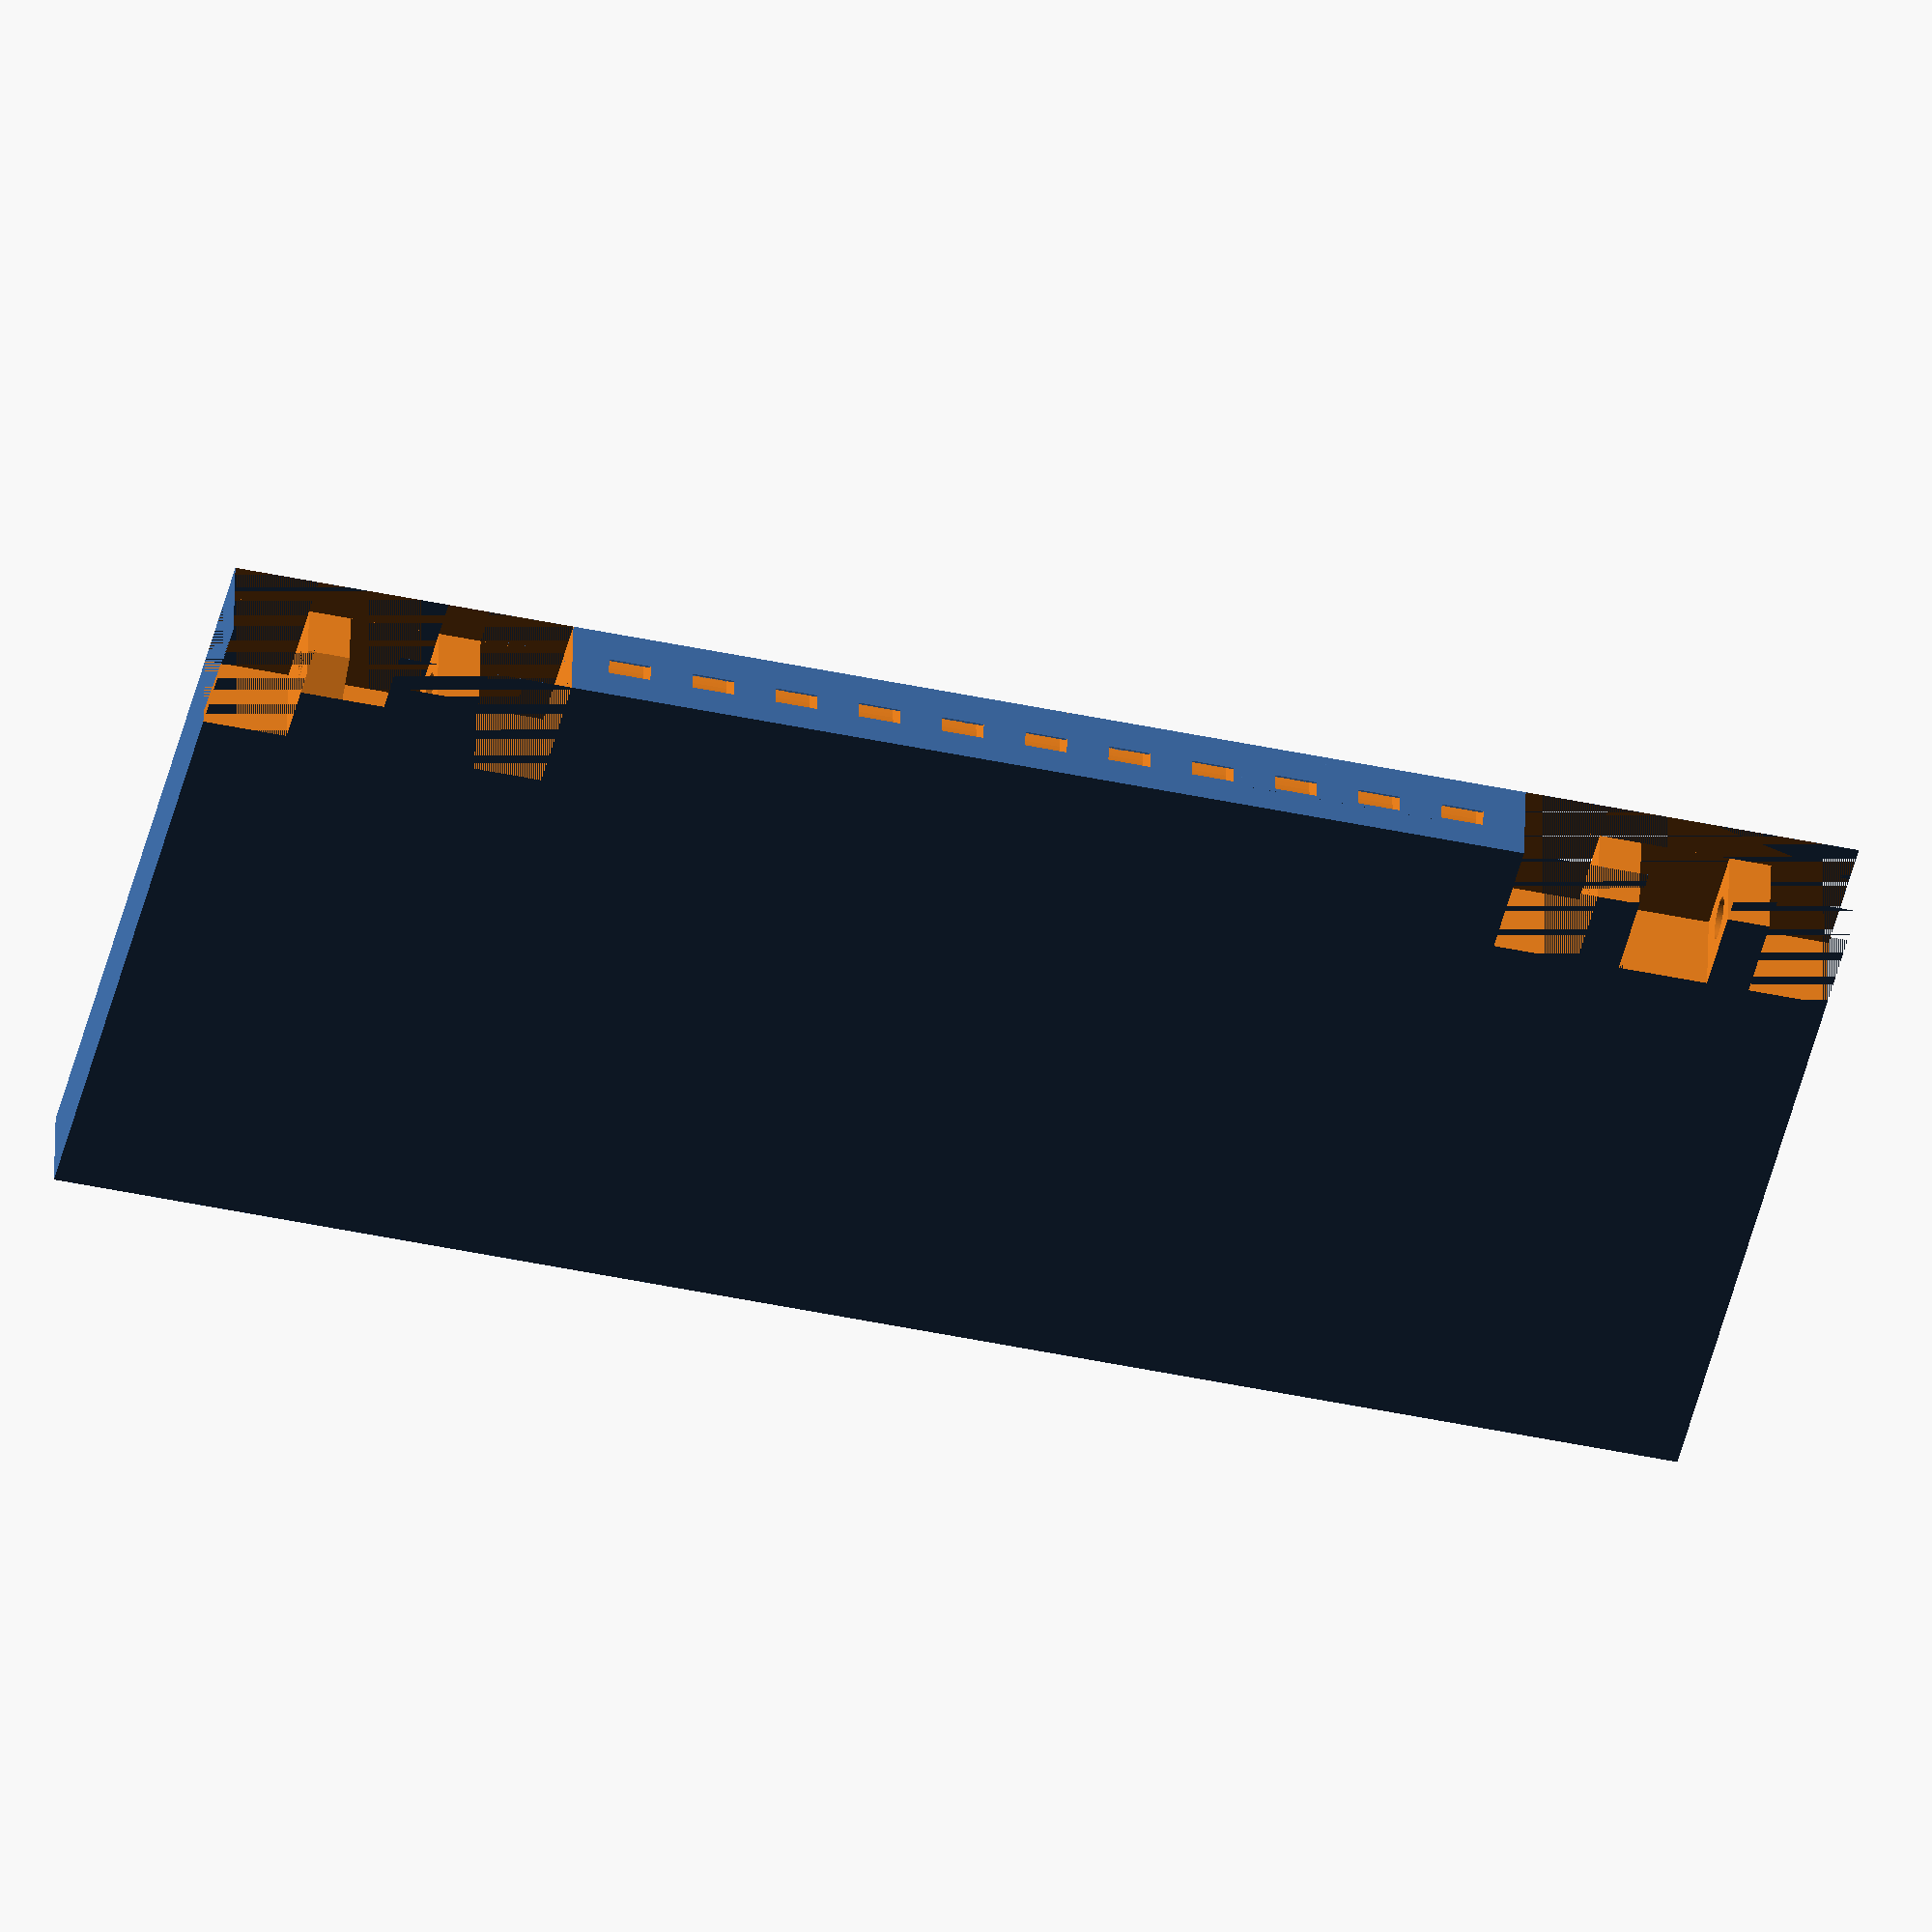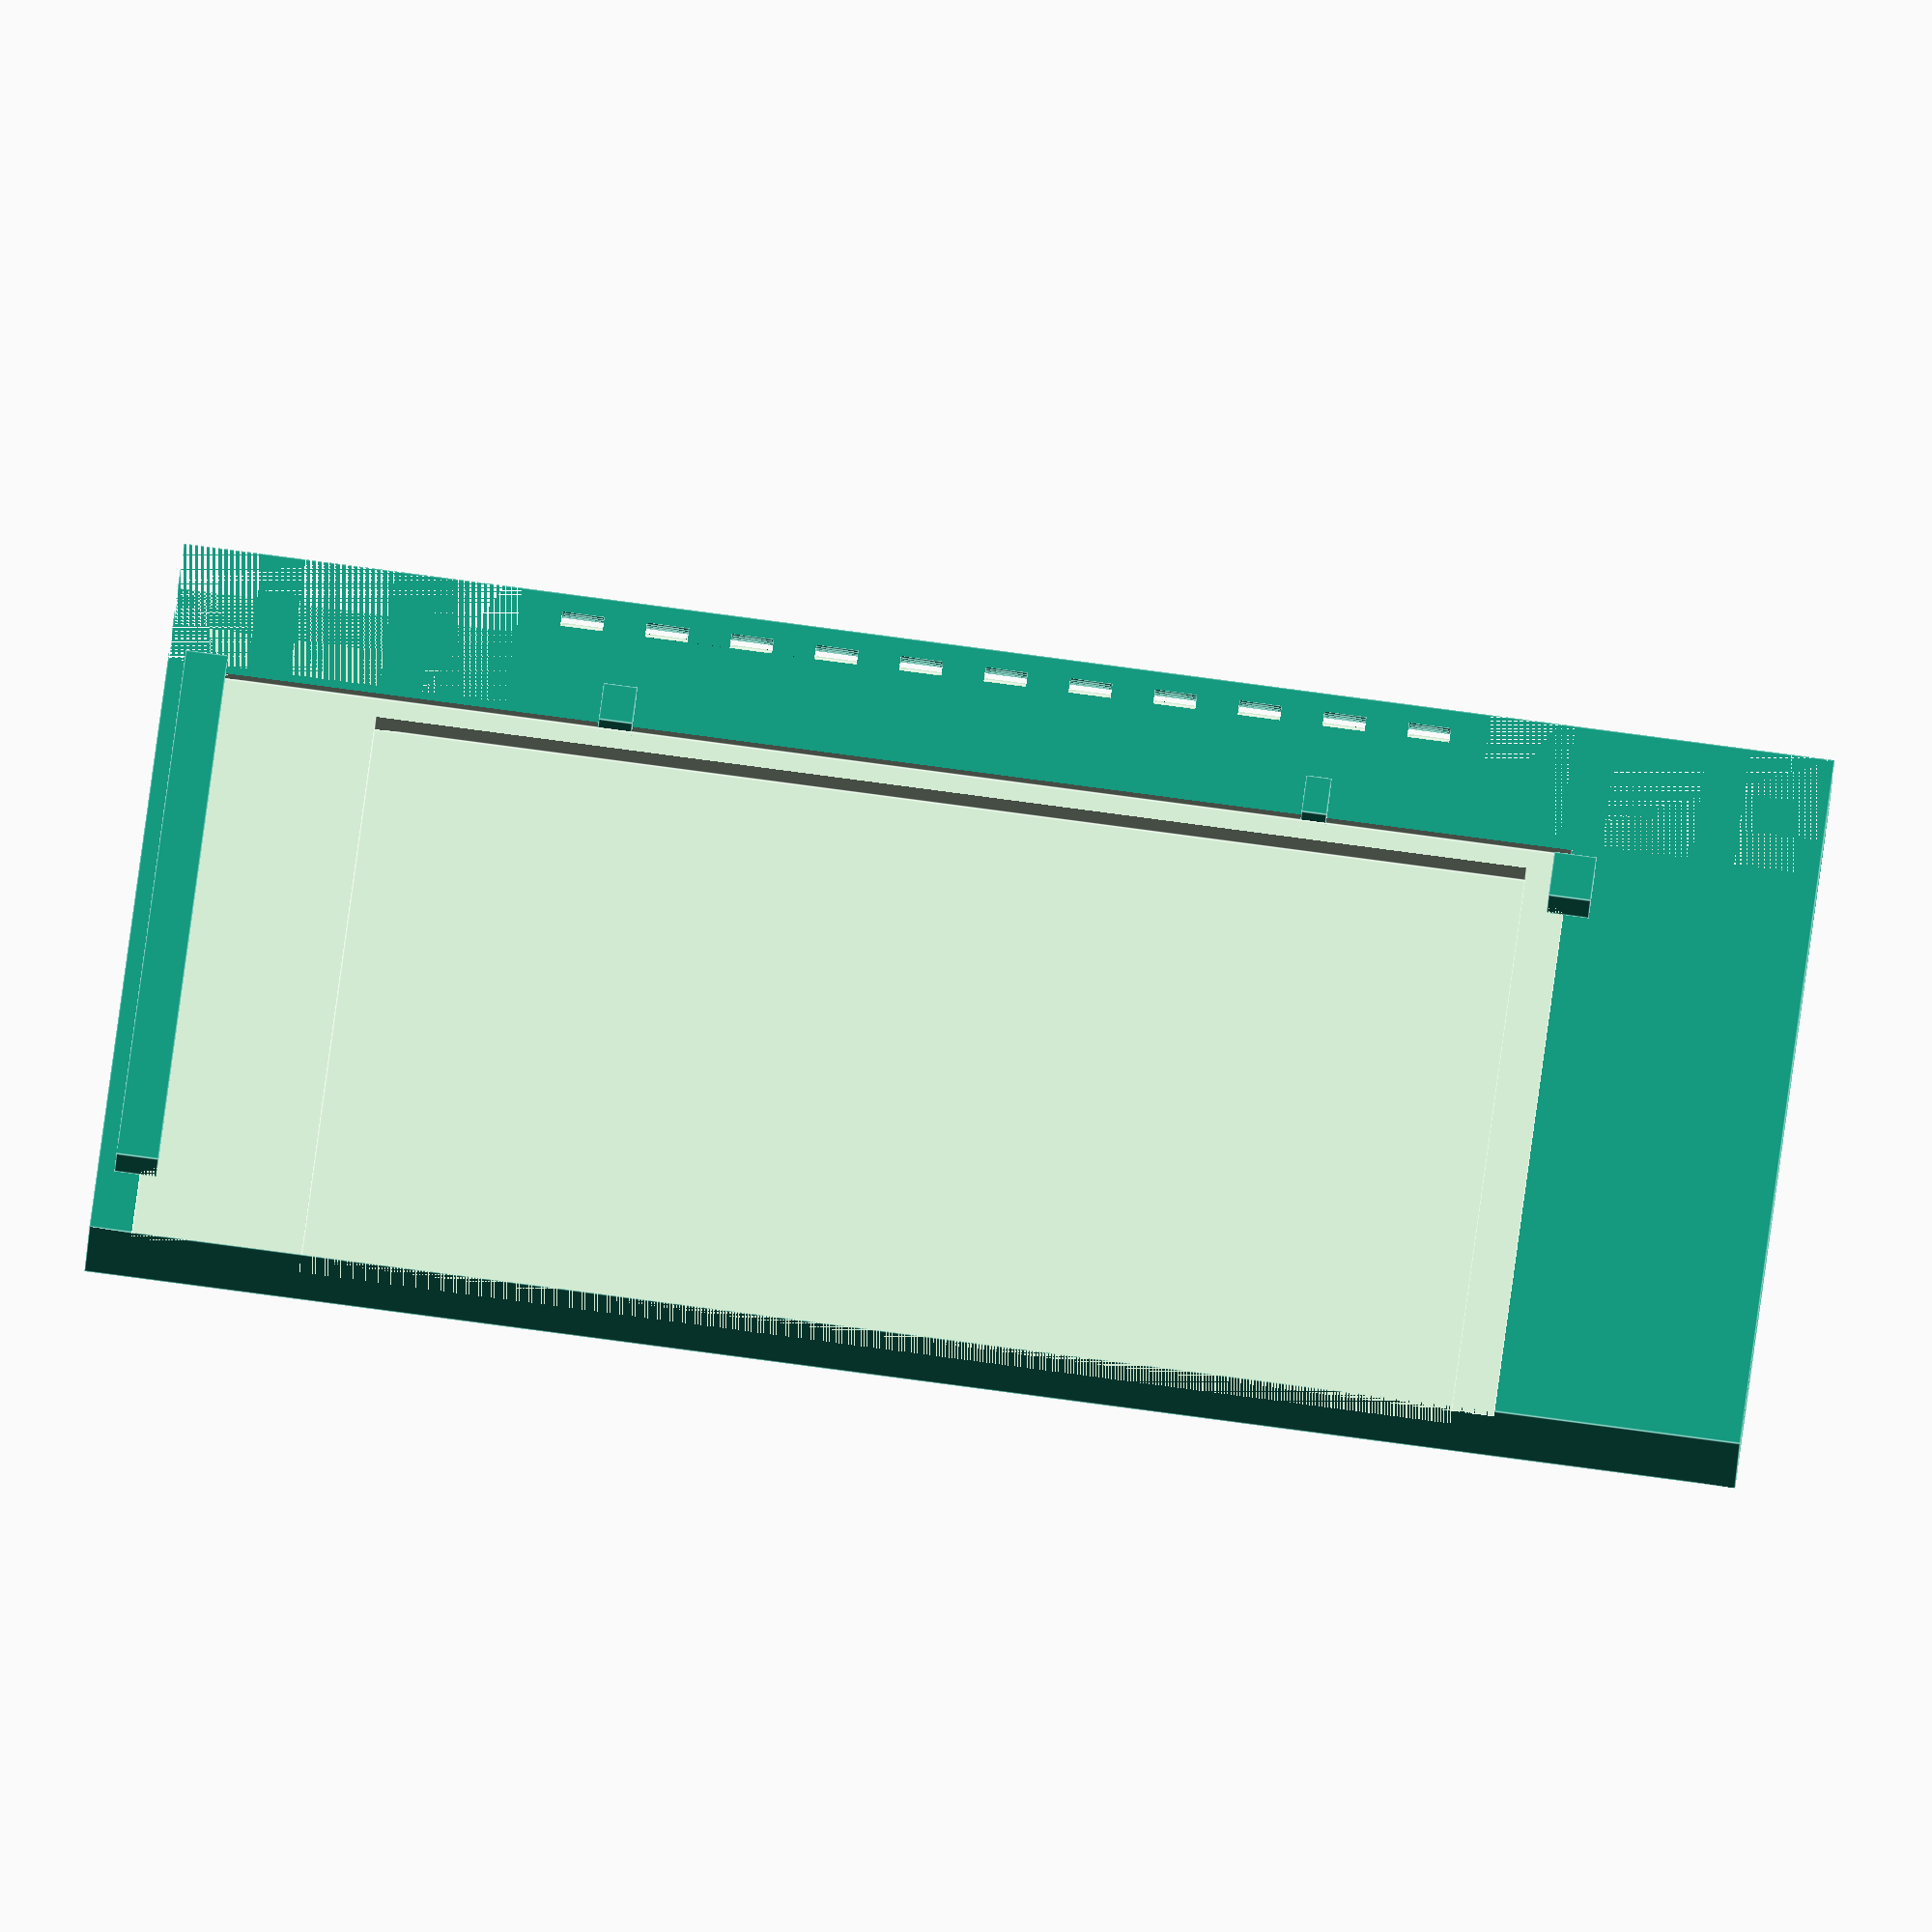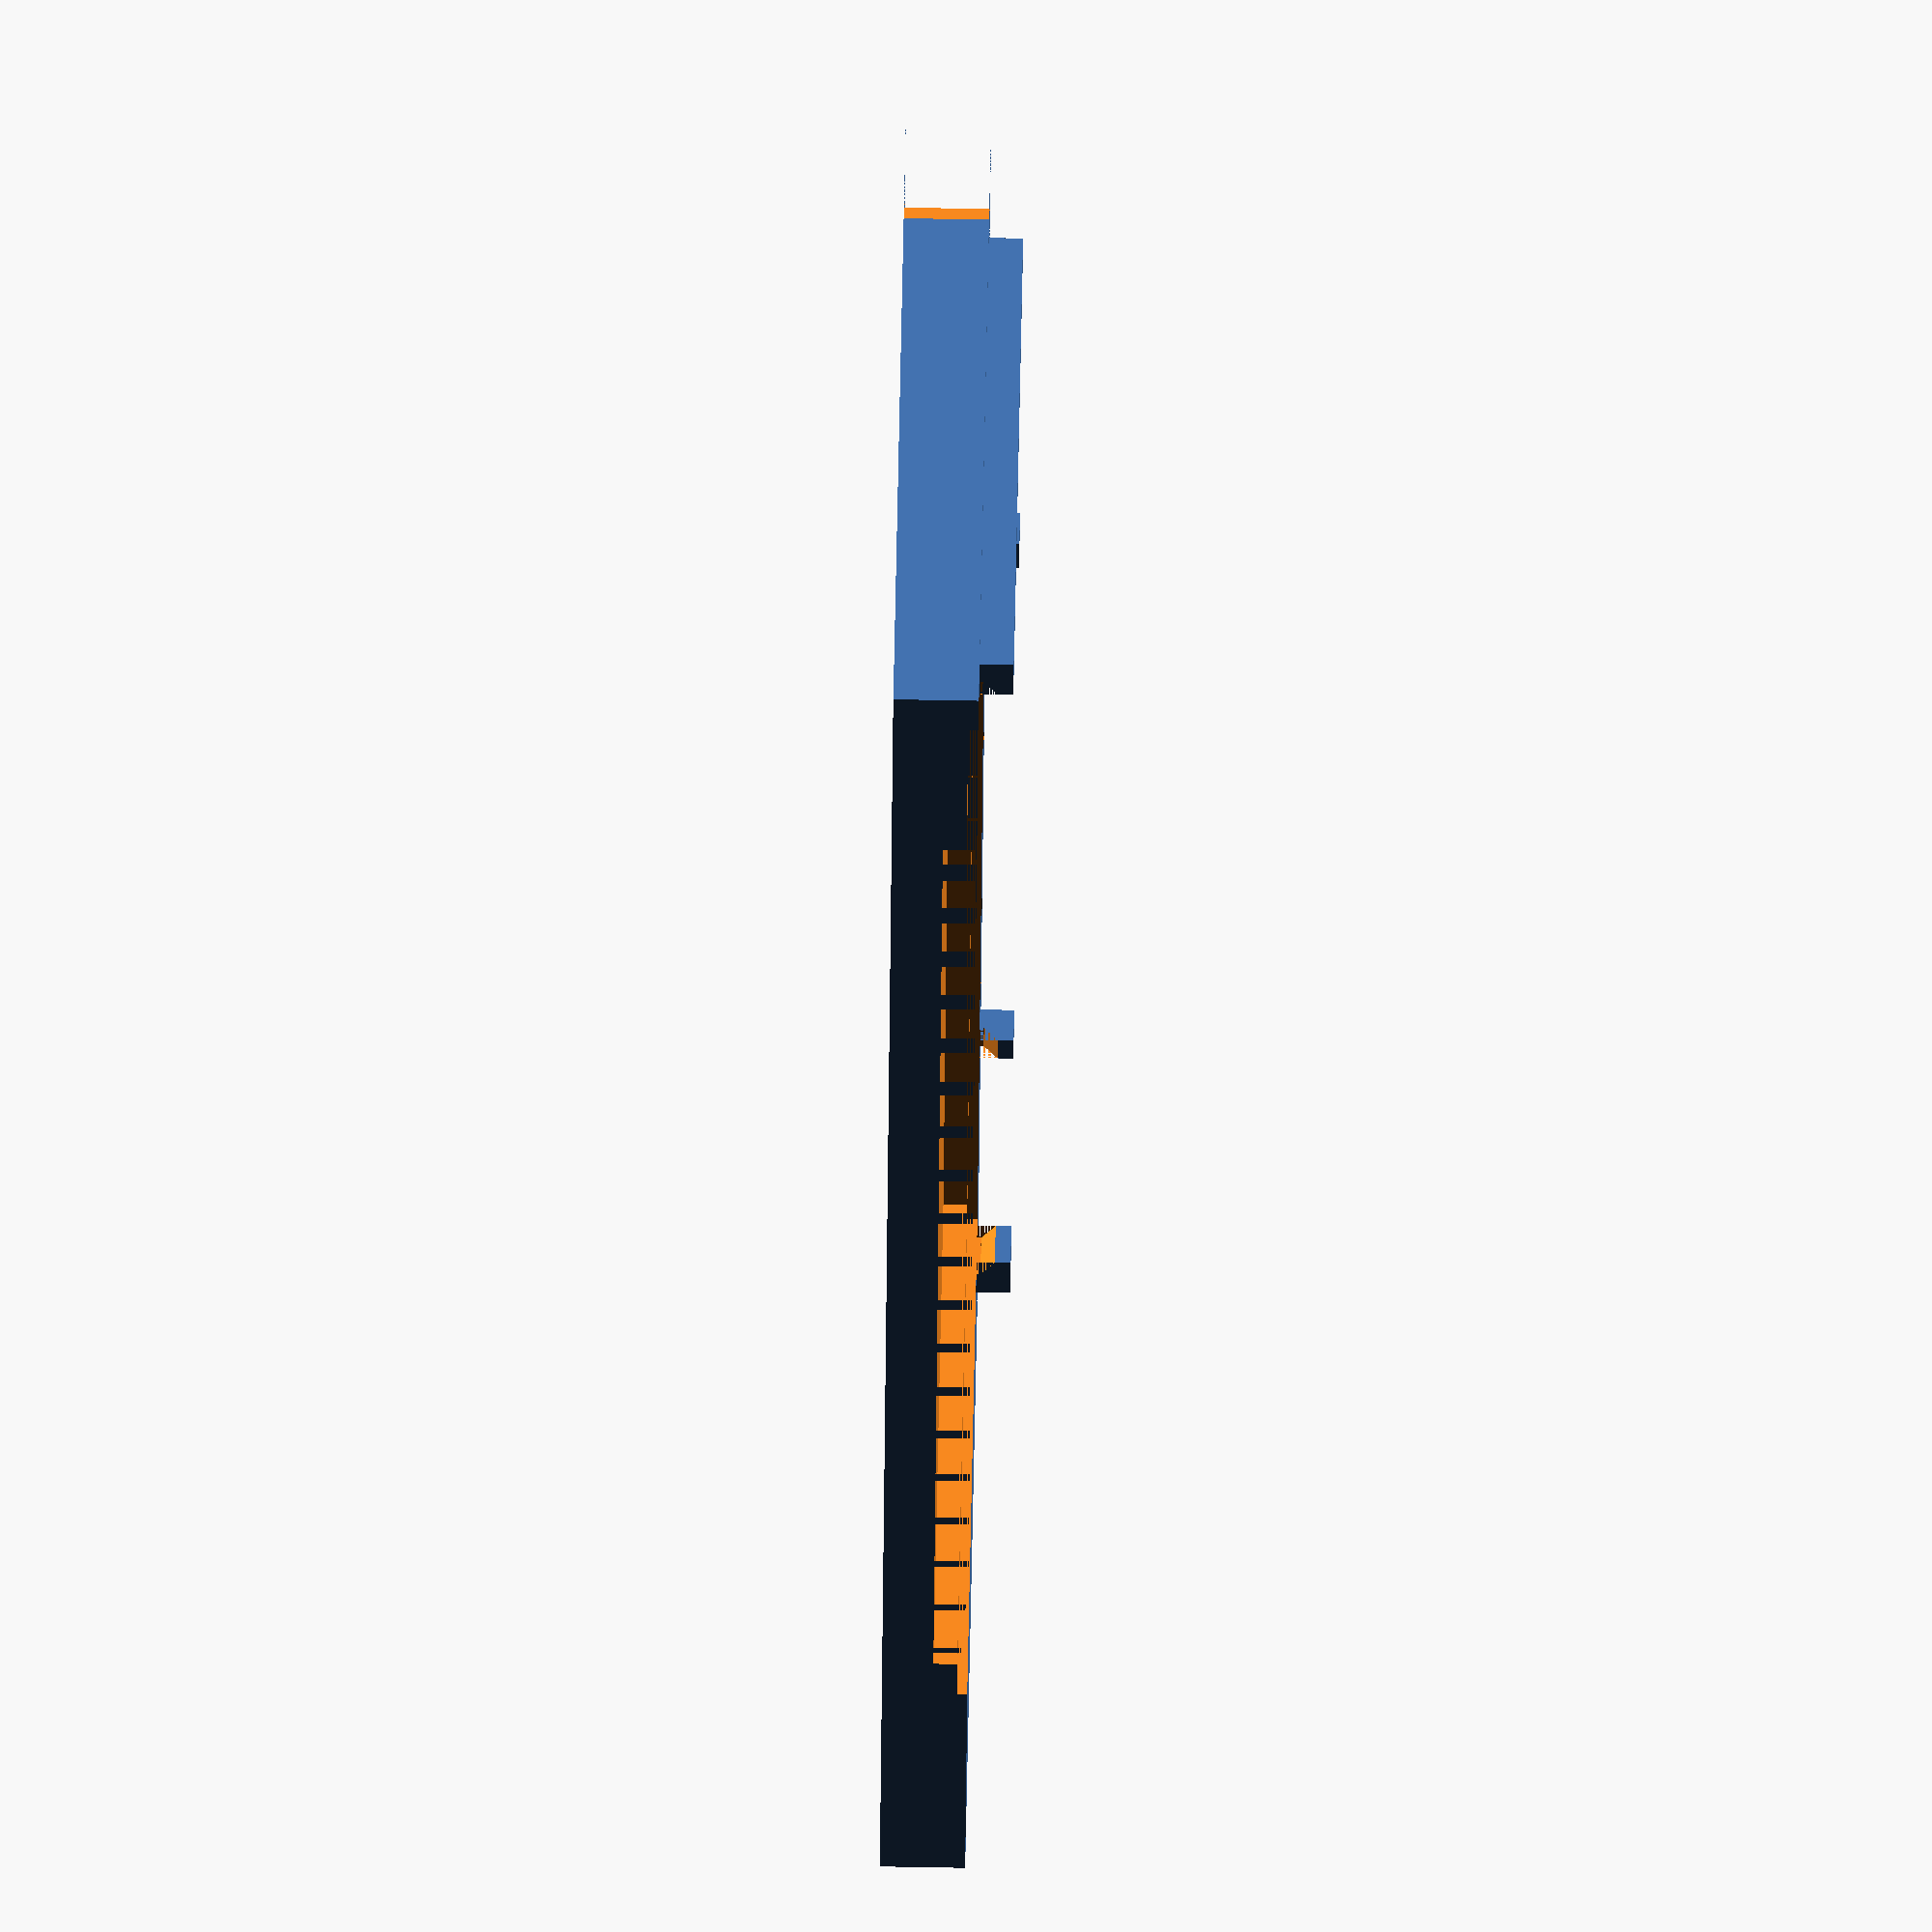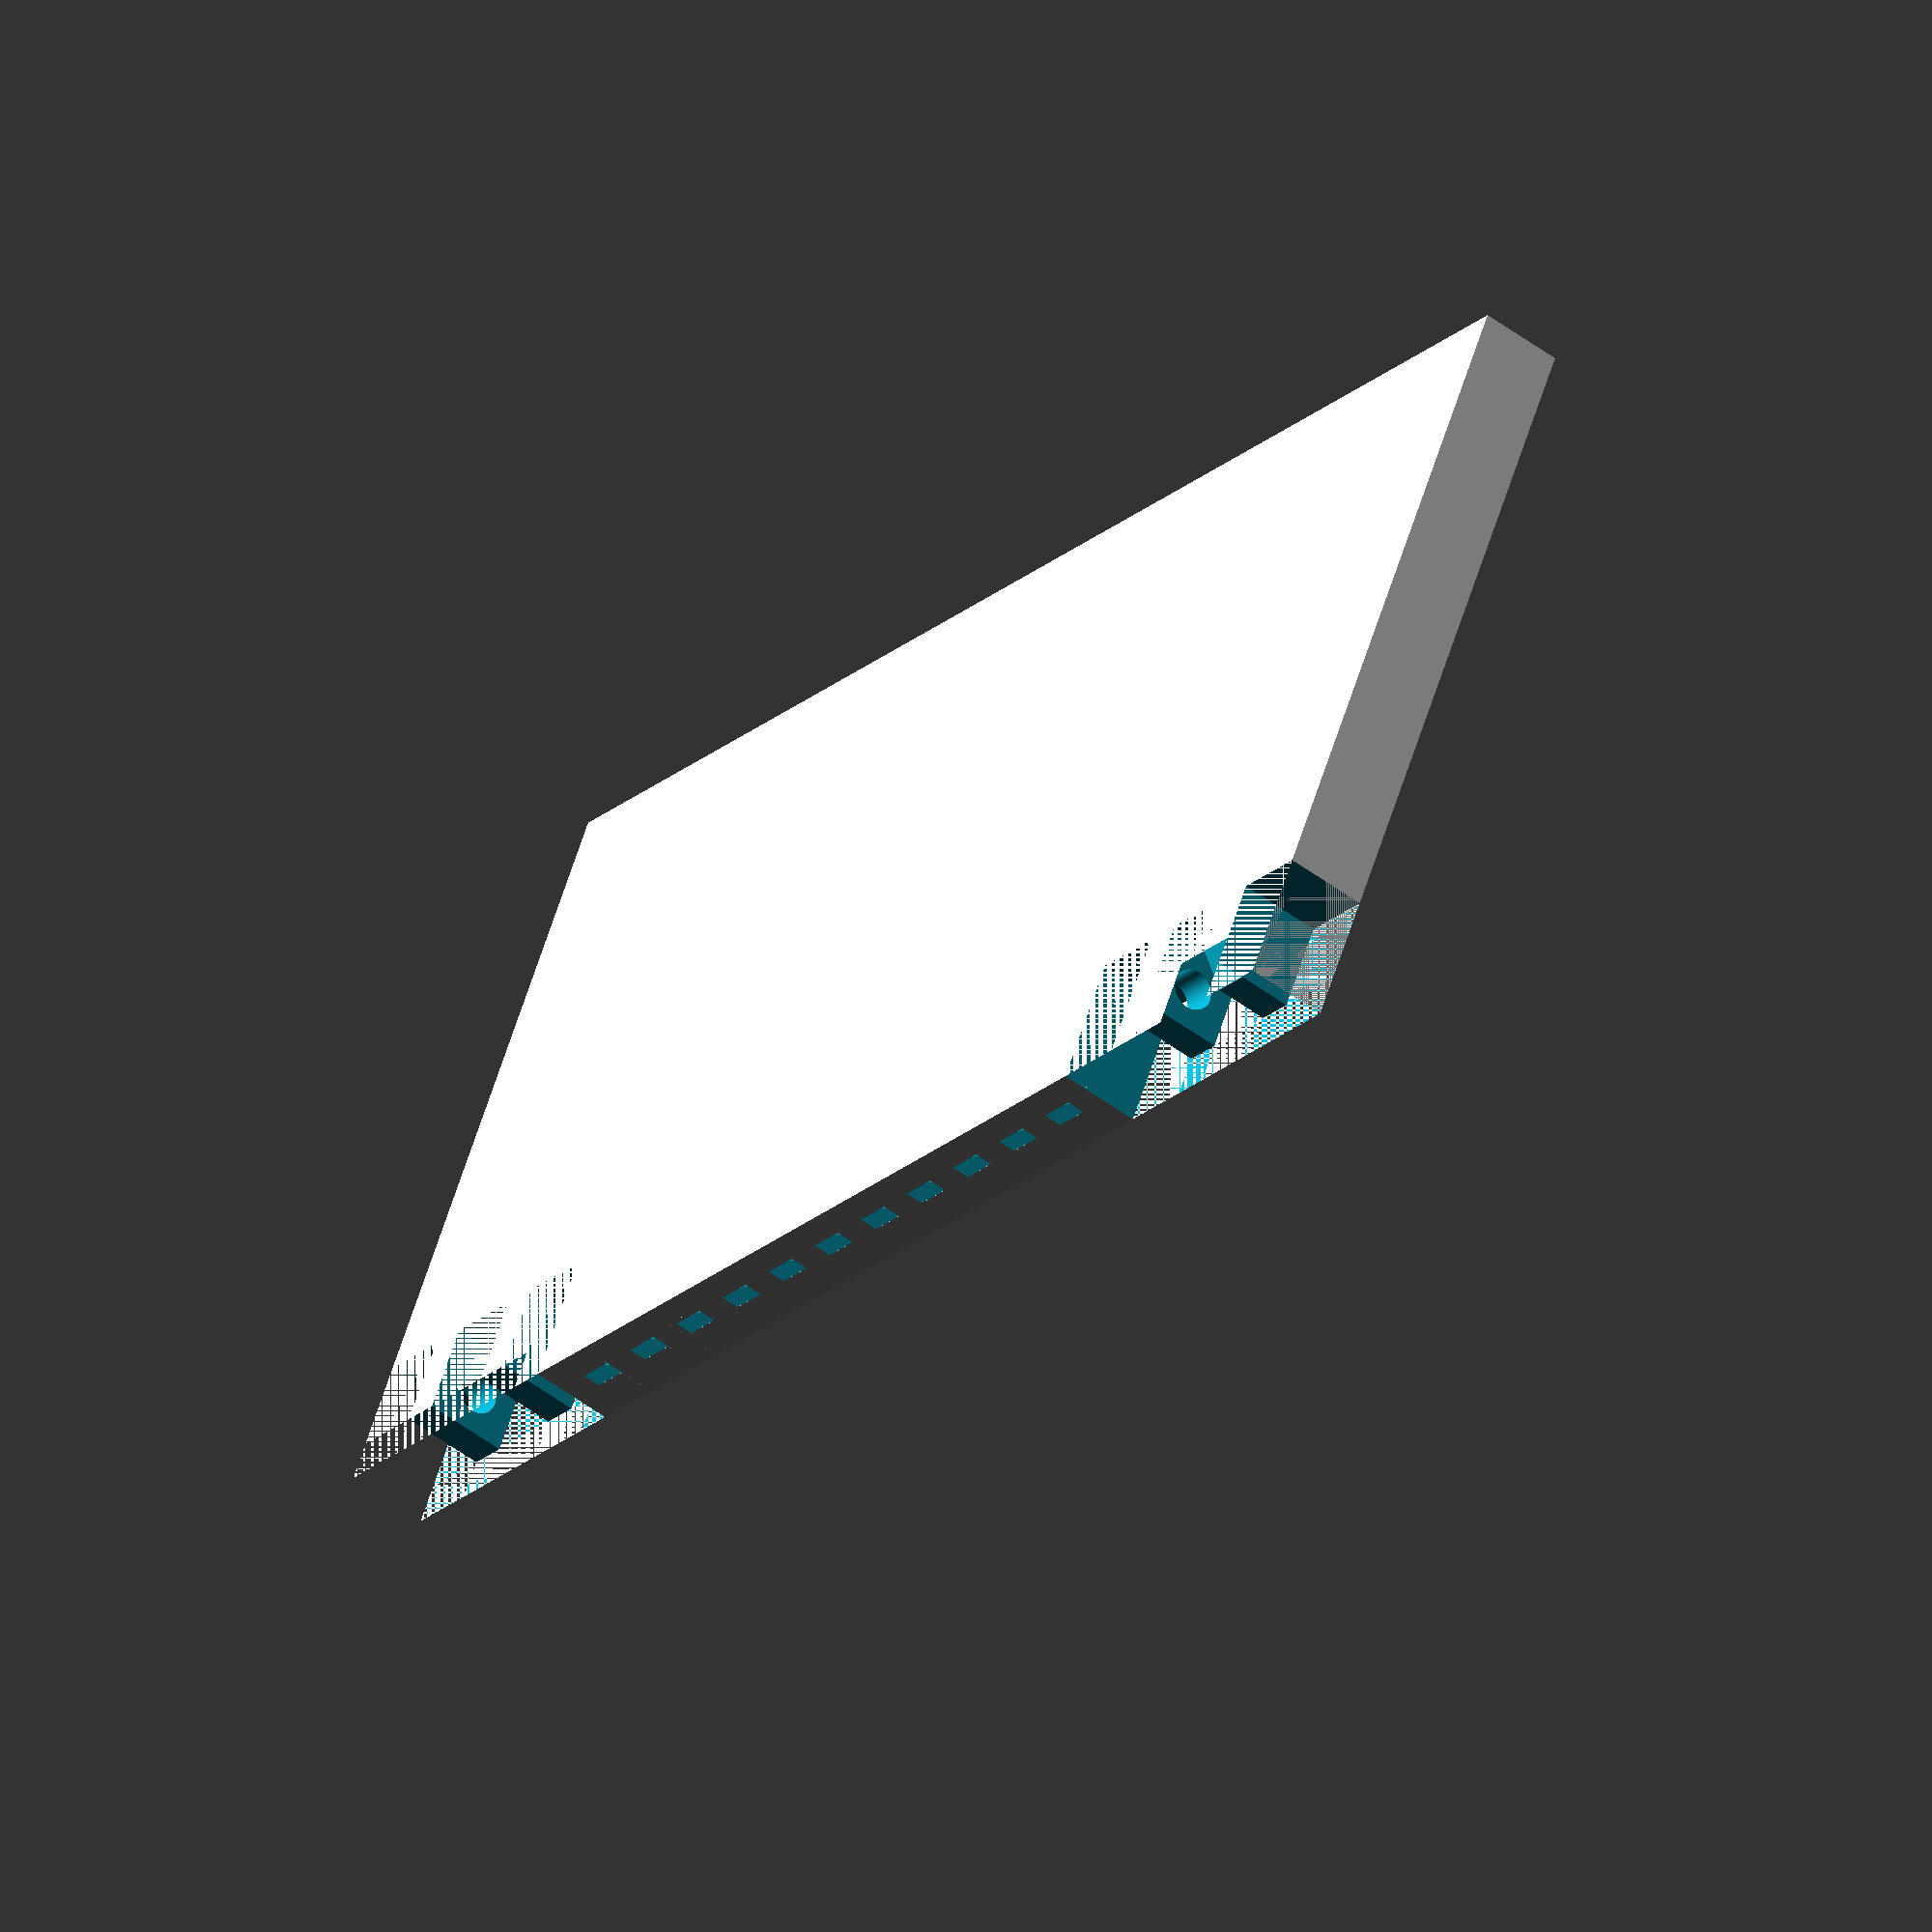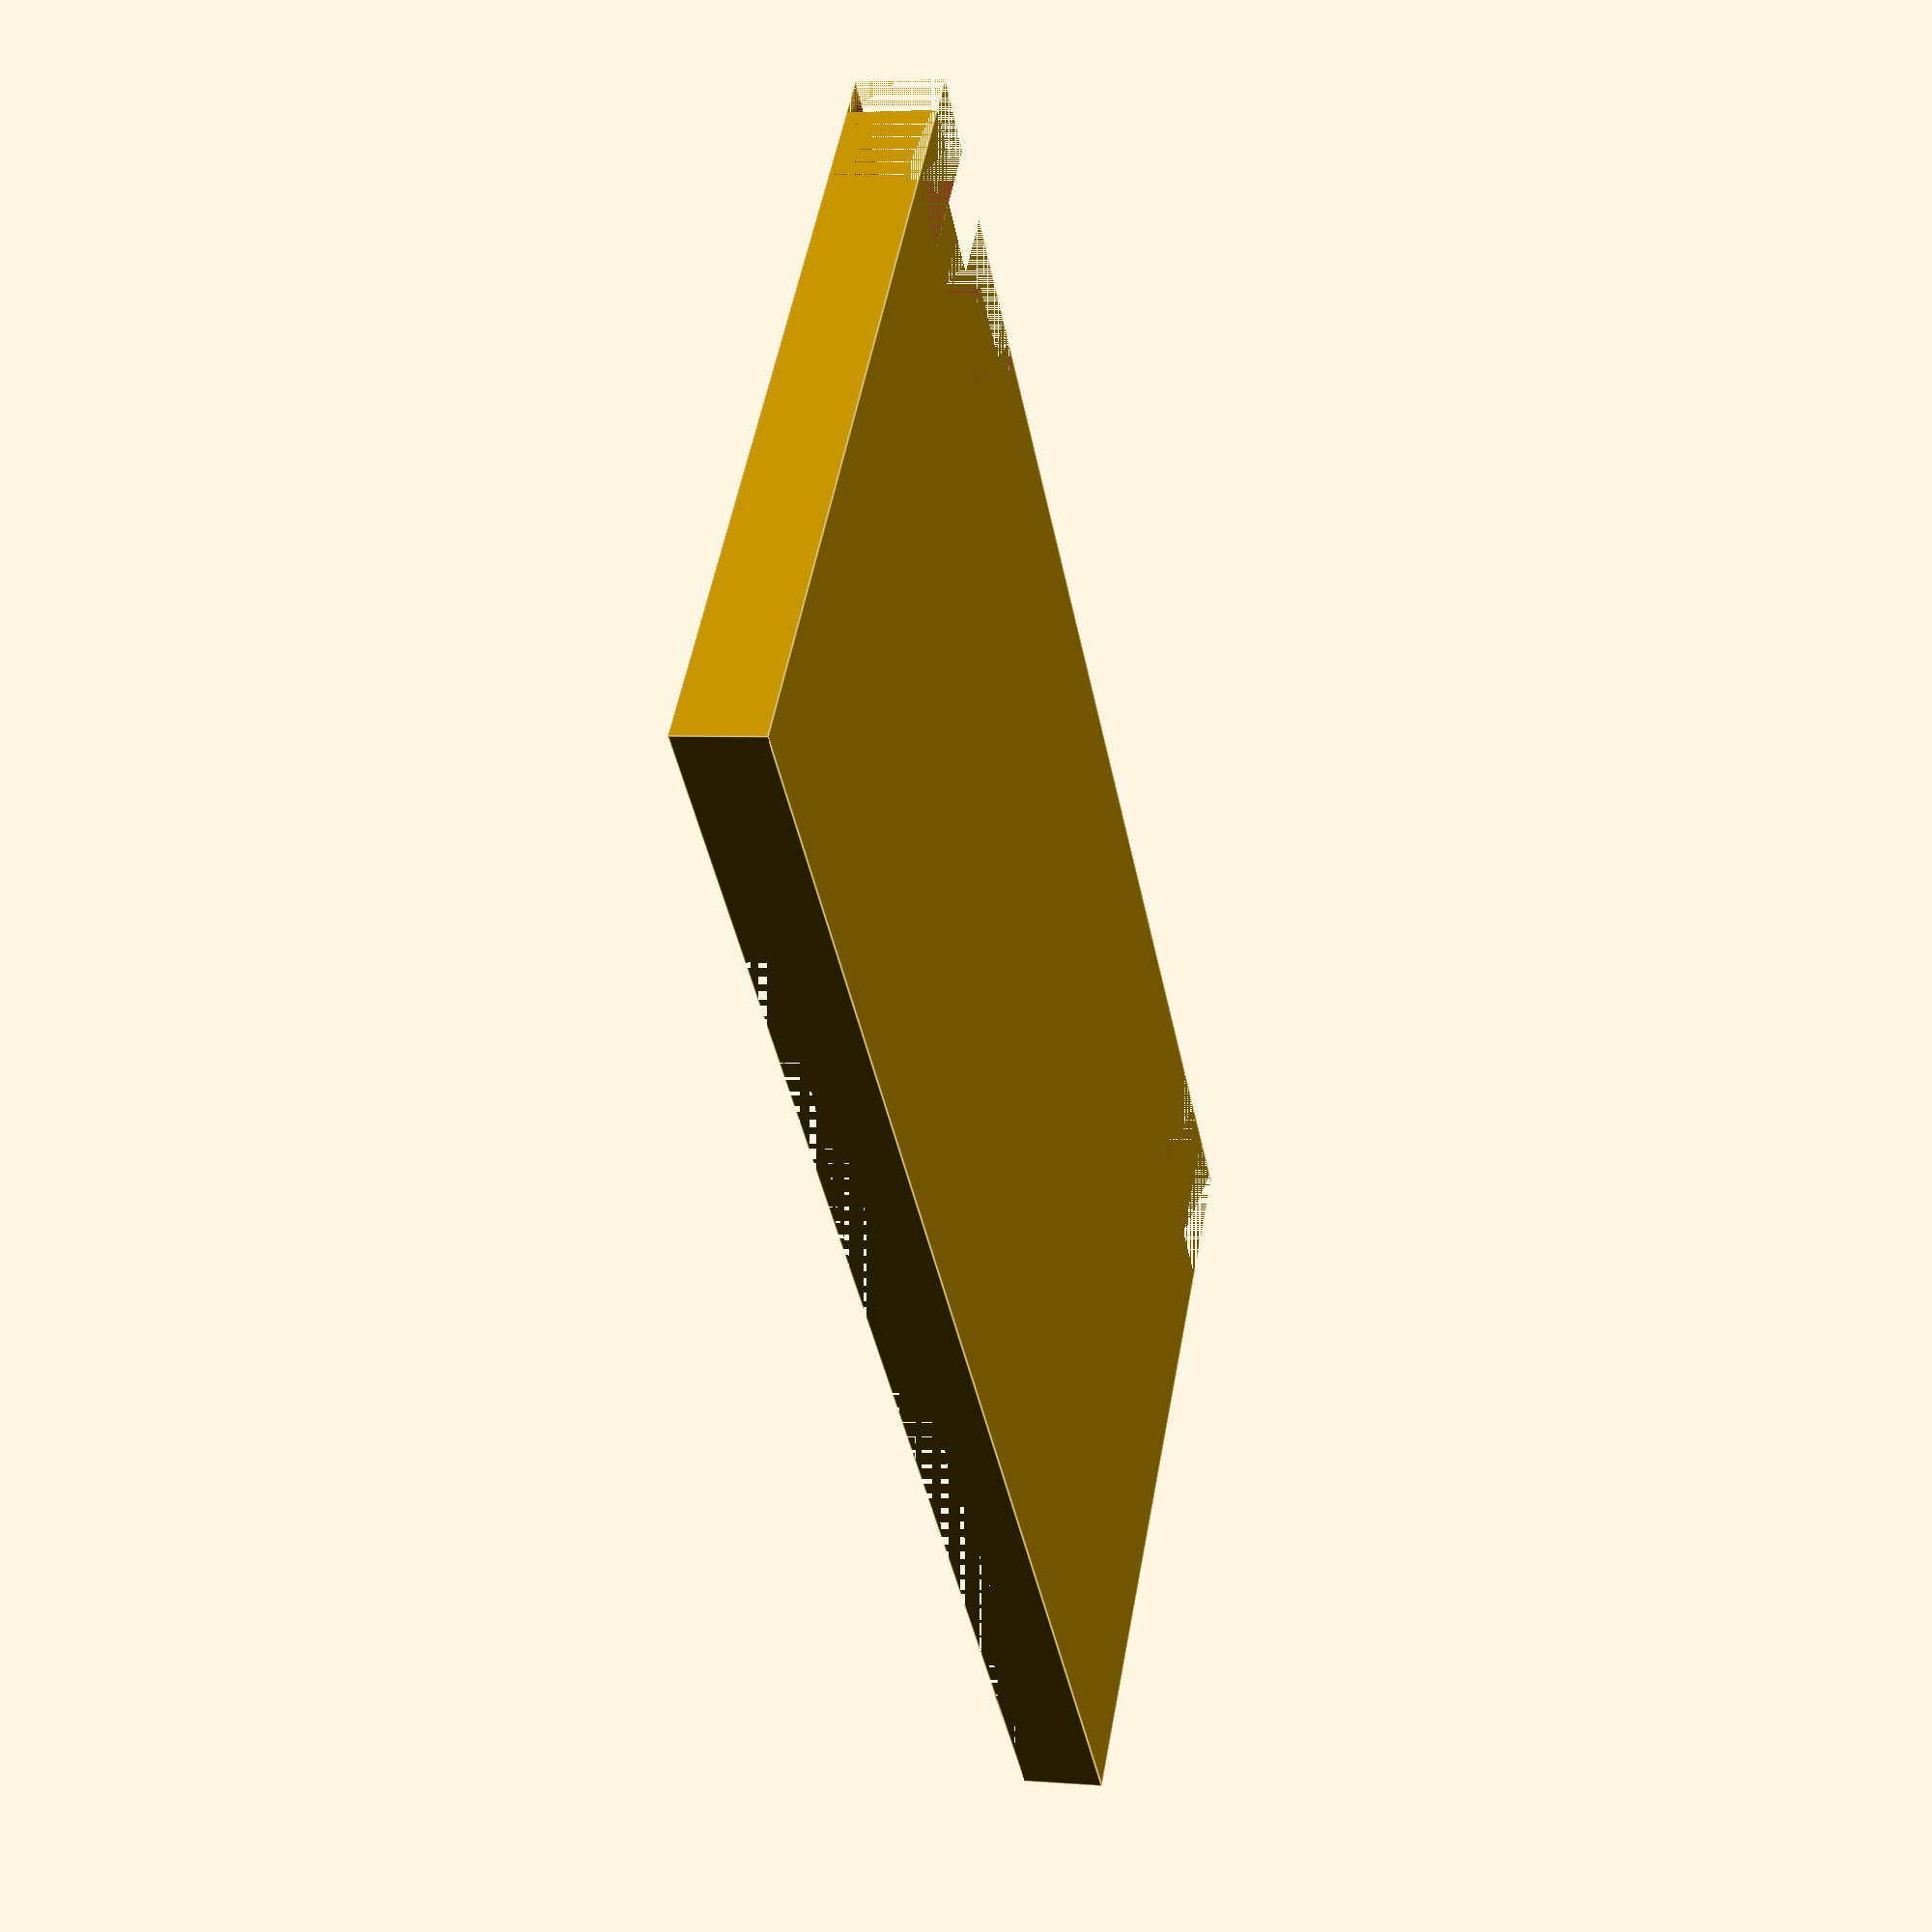
<openscad>
$fn=60;

// methoden
module wireStrapHolder(center=[0,0,0], rotation=[0,90,0], inner=2.0, outer=5.5, width=2.75) {
    translate(center){
        rotate(rotation){
            difference(){
                translate([0,0,-width/2]) cylinder(h=width, r=outer, center = true);
                translate([0,0,-width/2]) cylinder(h=width, r=inner, center = true);
                translate([0,0,outer]) cube(2*outer, center=true);
            };
        };
    };
};

module pcbHolder(center=[0,0,0], rotation=[0,0,0], l=10) {
    translate(center){
        rotate(rotation){
            difference(){
                cube([l,5,4], center = true);
                translate([0,1.5,-1.8]) cube([l,2,0.6], center = true); // pcb
                translate([0,2.67,-1]) rotate([40,0,0]) cube([l,4,2], center=true);
            };
        };
    };
};

// main
difference() {
    cube([95,195,10]);
    // cut for the base layer
    translate([79,0,0]) cube([20,10,10]);
    translate([79,15,0]) cube([20,10.6,10]);
    translate([79,30.6,0]) cube([20,10,10]);
    translate([79,155,0]) cube([20,10,10]);
    translate([79,170,0]) cube([20,10.6,10]);
    translate([79,185.6,0]) cube([20,10,10]);
    // hole
    translate([85,165,5]) rotate([0,90,90]) cylinder(h=22, d=5);
    translate([85,10,5]) rotate([0,90,90]) cylinder(h=22, d=5);
    translate([86.5,10,0]) rotate([0,45,0]) cube([20,10,10]);

    // a bit cleanter look
    translate([90,0,0]) cube([10,35,10]);
    translate([90,160,0]) cube([10,35,10]);
    // 1.2mm for the PCB (extended to the left)
    translate([0,29,8.8]) cube([78,161,10]);
    //below pcb
    translate([0,34,6]) cube([75.5,136,10]);

    // edgeHolder 
    for (a =[45:10:150]) wireStrapHolder(center=[97.5,a,10], rotation=[90,0,0], inner=5, outer=7, width=5);
}

pcbHolder(center=[72,28.5,12], rotation=[0,0,0], l=6);
pcbHolder(center=[43,190.5,12], rotation=[0,0,180], l=70);
pcbHolder(center=[78.5,59.5,12], rotation=[0,0,90], l=3);
pcbHolder(center=[78.5,142,12], rotation=[0,0,90], l=4);


</openscad>
<views>
elev=314.4 azim=257.2 roll=181.2 proj=o view=solid
elev=31.6 azim=276.7 roll=356.6 proj=o view=edges
elev=106.8 azim=207.7 roll=269.0 proj=o view=wireframe
elev=55.4 azim=61.8 roll=232.2 proj=o view=solid
elev=355.9 azim=226.4 roll=104.7 proj=p view=edges
</views>
